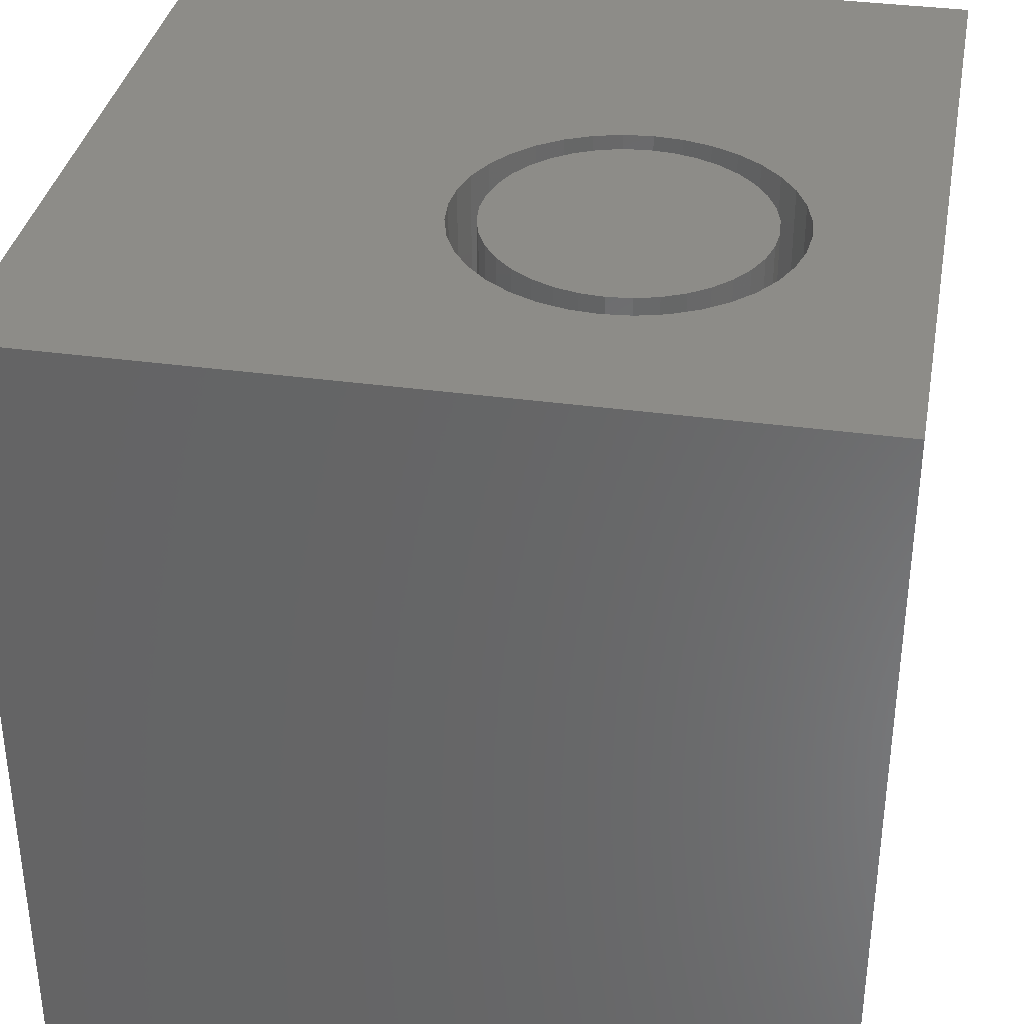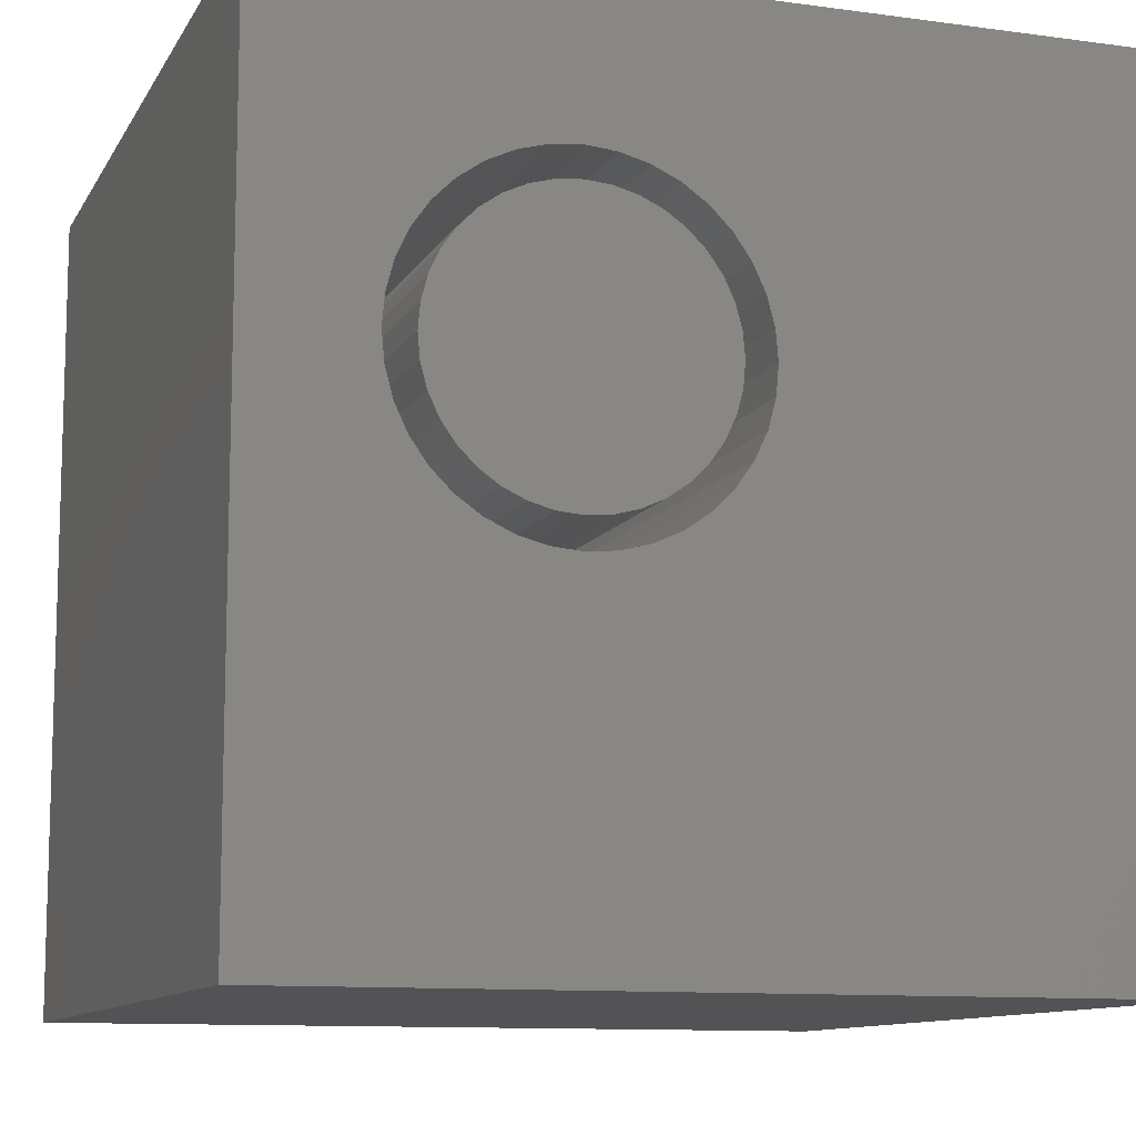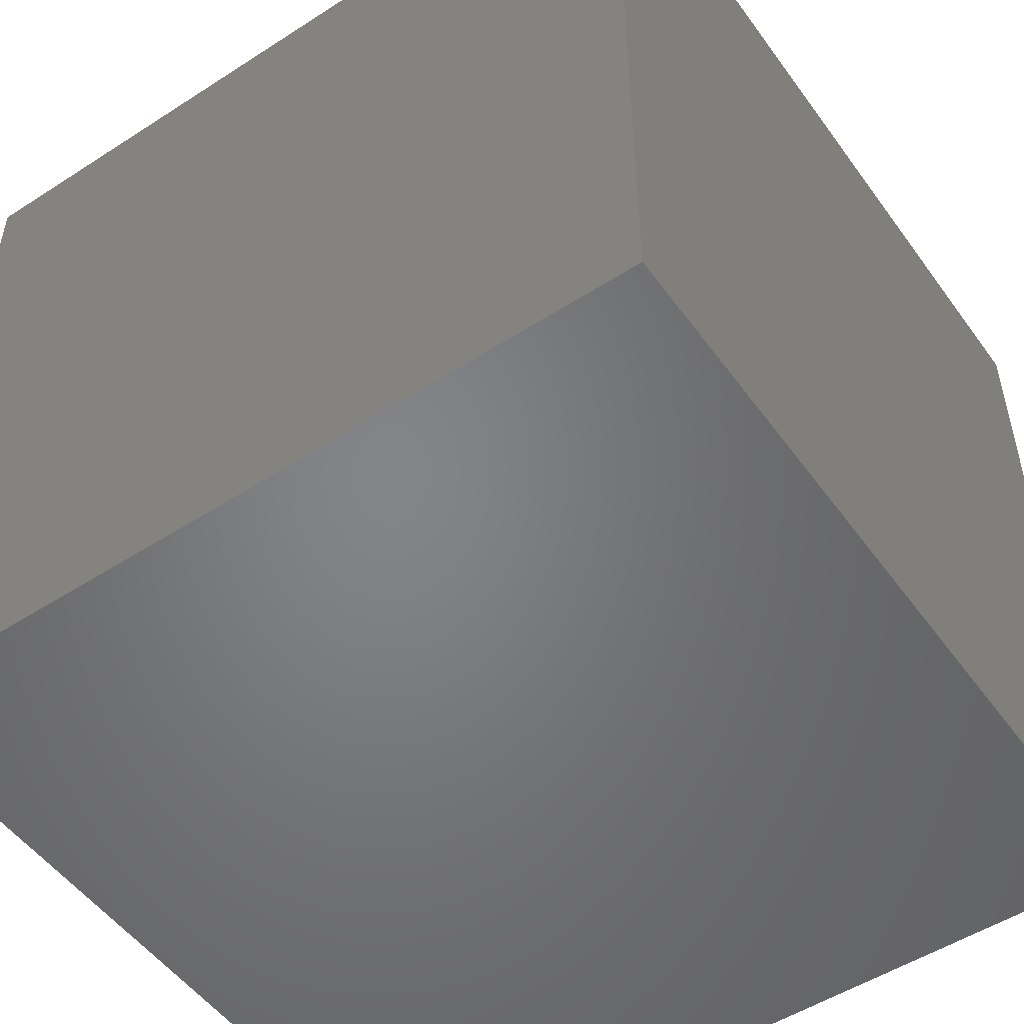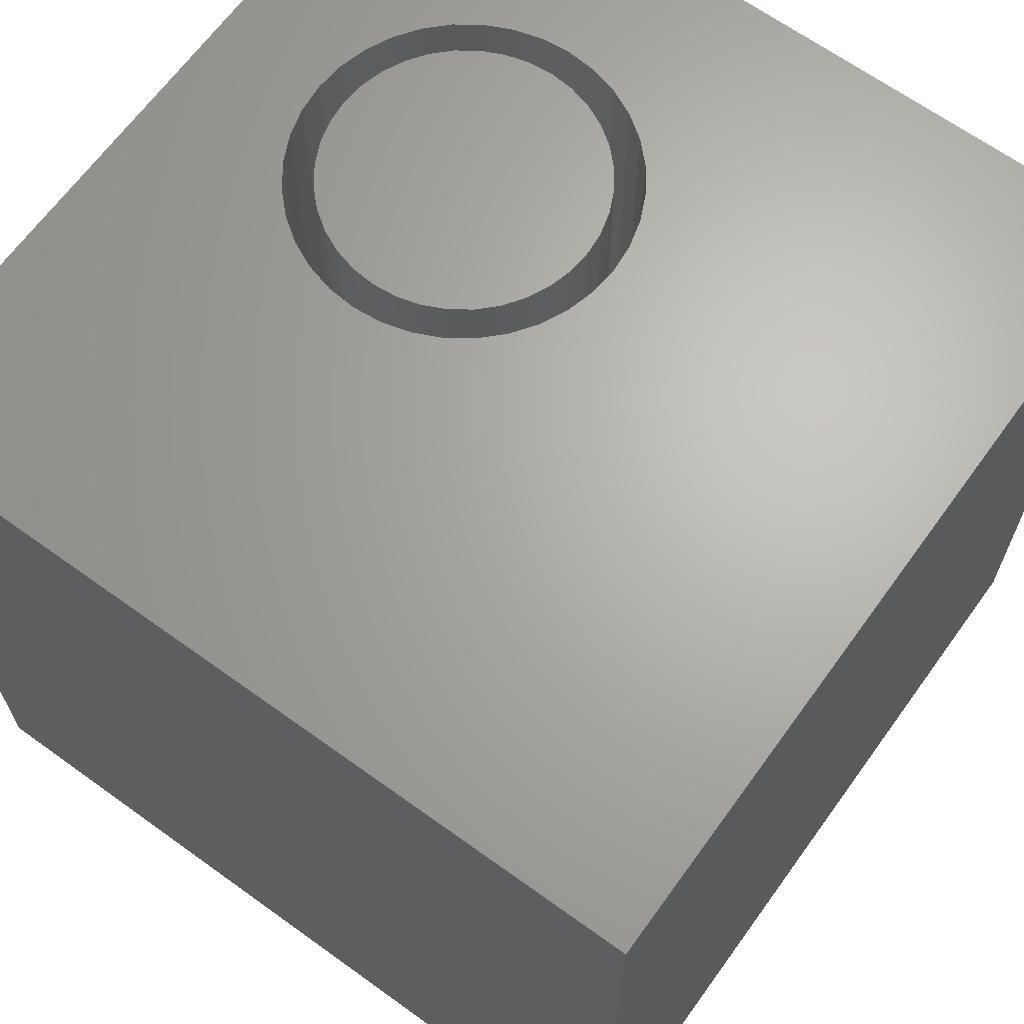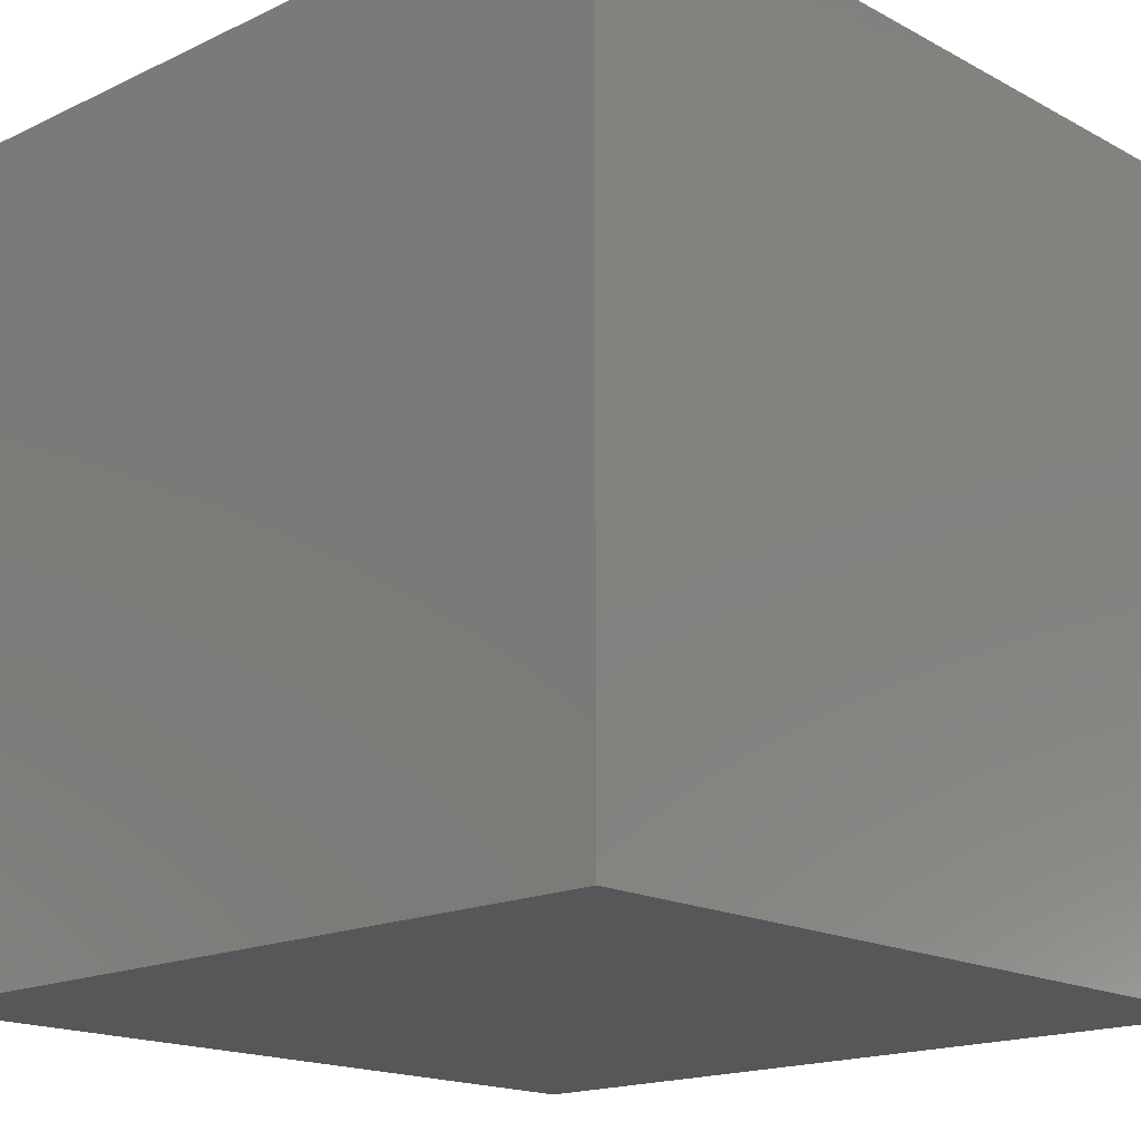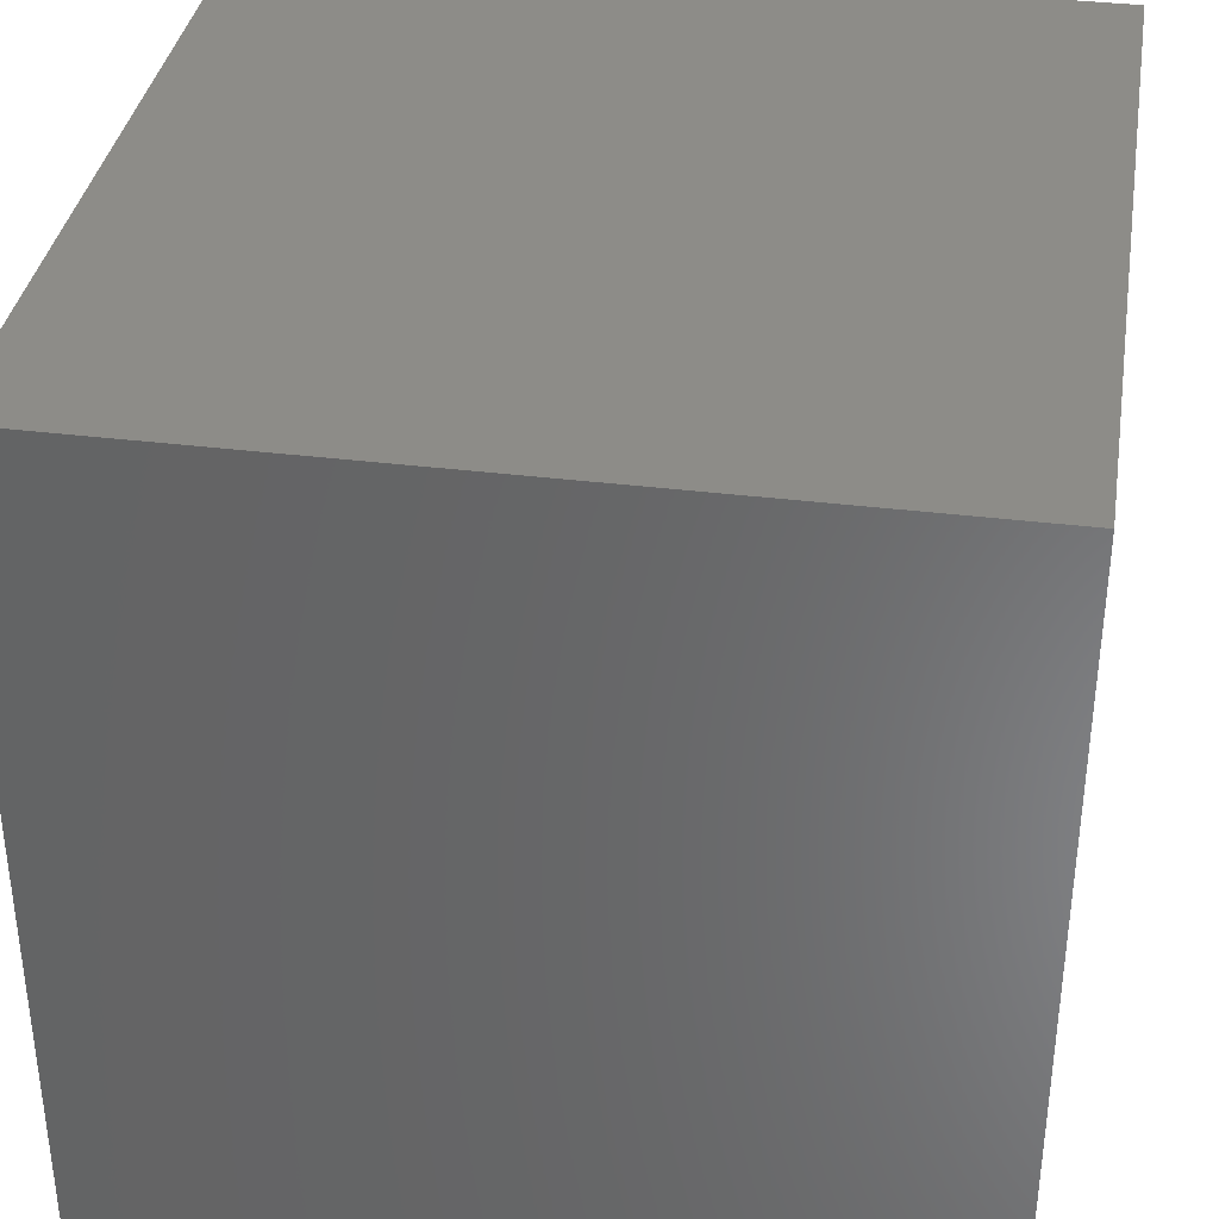
<metadata>
{"format":"stl","ext":"stl","renderer":"f3d","projection":"perspective","resolution":1024,"background":"white","views":[{"elev":35.4,"azim":-169.6,"up":"+Z"},{"elev":-10.8,"azim":-18.8,"up":"+Y"},{"elev":-51.8,"azim":-145.1,"up":"+Z"},{"elev":66.0,"azim":35.9,"up":"+Z"},{"elev":-17.2,"azim":133.2,"up":"+Z"},{"elev":36.1,"azim":99.2,"up":"+Y"}]}
</metadata>
<code>
# stl→obj: 152 verts, 300 faces
v 0 10 10
v 0 10 0
v 0 0 10
v 0 0 0
v 5.383 5.505 10
v 5.233 5.183 10
v 10 0 10
v 10 10 10
v 4.165 8.117 10
v 4.487 7.966 10
v 5.233 7.221 10
v 5.383 6.899 10
v 4.778 7.763 10
v 5.029 7.512 10
v 5.475 6.555 10
v 5.506 6.202 10
v 5.475 5.848 10
v 2.771 8.117 10
v 3.114 8.208 10
v 3.468 8.239 10
v 3.822 8.208 10
v 5.029 4.892 10
v 4.778 4.641 10
v 4.487 4.437 10
v 4.165 4.287 10
v 3.822 4.195 10
v 3.468 4.164 10
v 3.114 4.195 10
v 2.771 4.287 10
v 2.449 4.437 10
v 2.158 4.641 10
v 1.907 4.892 10
v 1.704 5.183 10
v 1.553 5.505 10
v 1.461 5.848 10
v 1.43 6.202 10
v 1.461 6.555 10
v 1.553 6.899 10
v 1.704 7.221 10
v 1.907 7.512 10
v 2.158 7.763 10
v 2.449 7.966 10
v 10 10 0
v 10 0 0
v 5.475 5.848 3.778
v 5.506 6.202 3.778
v 5.475 6.555 3.778
v 5.383 6.899 3.778
v 5.233 7.221 3.778
v 5.029 7.512 3.778
v 4.778 7.763 3.778
v 4.487 7.966 3.778
v 4.165 8.117 3.778
v 3.822 8.208 3.778
v 3.468 8.239 3.778
v 3.114 8.208 3.778
v 2.771 8.117 3.778
v 2.449 7.966 3.778
v 2.158 7.763 3.778
v 1.907 7.512 3.778
v 1.704 7.221 3.778
v 1.553 6.899 3.778
v 1.461 6.555 3.778
v 1.43 6.202 3.778
v 1.461 5.848 3.778
v 1.553 5.505 3.778
v 1.704 5.183 3.778
v 1.907 4.892 3.778
v 2.158 4.641 3.778
v 2.449 4.437 3.778
v 2.771 4.287 3.778
v 3.114 4.195 3.778
v 3.468 4.164 3.778
v 3.822 4.195 3.778
v 4.165 4.287 3.778
v 4.487 4.437 3.778
v 4.778 4.641 3.778
v 5.029 4.892 3.778
v 5.233 5.183 3.778
v 5.383 5.505 3.778
v 4.044 7.783 3.778
v 3.761 7.859 3.778
v 3.468 7.884 3.778
v 3.176 7.859 3.778
v 2.893 7.783 3.778
v 2.627 7.659 3.778
v 2.387 7.491 3.778
v 2.179 7.283 3.778
v 2.011 7.043 3.778
v 1.887 6.777 3.778
v 1.811 6.494 3.778
v 1.786 6.202 3.778
v 1.811 5.909 3.778
v 1.887 5.626 3.778
v 2.011 5.36 3.778
v 2.179 5.12 3.778
v 2.387 4.913 3.778
v 2.627 4.744 3.778
v 2.893 4.62 3.778
v 3.176 4.544 3.778
v 3.468 4.519 3.778
v 3.761 4.544 3.778
v 4.044 4.62 3.778
v 4.31 4.744 3.778
v 4.55 4.913 3.778
v 4.757 5.12 3.778
v 4.926 5.36 3.778
v 5.05 5.626 3.778
v 5.126 5.909 3.778
v 5.151 6.202 3.778
v 5.126 6.494 3.778
v 5.05 6.777 3.778
v 4.926 7.043 3.778
v 4.757 7.283 3.778
v 4.55 7.491 3.778
v 4.31 7.659 3.778
v 5.151 6.202 10
v 5.126 5.909 10
v 5.05 5.626 10
v 4.926 5.36 10
v 4.757 5.12 10
v 4.55 4.913 10
v 4.31 4.744 10
v 4.044 4.62 10
v 3.761 4.544 10
v 3.468 4.519 10
v 3.176 4.544 10
v 2.893 4.62 10
v 2.627 4.744 10
v 2.387 4.913 10
v 2.179 5.12 10
v 2.011 5.36 10
v 1.887 5.626 10
v 1.811 5.909 10
v 1.786 6.202 10
v 1.811 6.494 10
v 1.887 6.777 10
v 2.011 7.043 10
v 2.179 7.283 10
v 2.387 7.491 10
v 2.627 7.659 10
v 2.893 7.783 10
v 3.176 7.859 10
v 3.468 7.884 10
v 3.761 7.859 10
v 4.044 7.783 10
v 4.31 7.659 10
v 4.55 7.491 10
v 4.757 7.283 10
v 4.926 7.043 10
v 5.05 6.777 10
v 5.126 6.494 10
f 1 2 3
f 3 2 4
f 5 6 7
f 8 9 10
f 8 11 12
f 10 13 8
f 8 13 14
f 8 14 11
f 12 15 8
f 8 15 16
f 8 16 7
f 7 16 17
f 7 17 5
f 18 19 1
f 1 19 20
f 1 20 8
f 8 20 21
f 8 21 9
f 6 22 7
f 7 22 23
f 7 23 24
f 24 25 7
f 7 25 26
f 7 26 3
f 3 26 27
f 3 27 28
f 28 29 3
f 3 29 30
f 3 30 31
f 31 32 3
f 3 32 33
f 3 33 34
f 34 35 3
f 3 35 36
f 3 36 1
f 1 36 37
f 37 38 1
f 1 38 39
f 1 39 40
f 40 41 1
f 1 41 42
f 1 42 18
f 43 8 44
f 44 8 7
f 2 43 4
f 4 43 44
f 8 43 1
f 1 43 2
f 44 7 4
f 4 7 3
f 45 16 46
f 46 16 15
f 46 15 47
f 47 15 12
f 47 12 48
f 48 12 11
f 48 11 49
f 49 11 14
f 49 14 50
f 50 14 13
f 50 13 51
f 51 13 10
f 51 10 52
f 52 10 9
f 52 9 53
f 53 9 21
f 53 21 54
f 54 21 20
f 54 20 55
f 55 20 19
f 55 19 56
f 56 19 18
f 56 18 57
f 57 18 42
f 57 42 58
f 58 42 41
f 58 41 59
f 59 41 40
f 59 40 60
f 60 40 39
f 60 39 61
f 61 39 38
f 61 38 62
f 62 38 37
f 62 37 63
f 63 37 36
f 63 36 64
f 64 36 35
f 64 35 65
f 65 35 34
f 65 34 66
f 66 34 33
f 66 33 67
f 67 33 32
f 67 32 68
f 68 32 31
f 68 31 69
f 69 31 30
f 69 30 70
f 70 30 29
f 70 29 71
f 71 29 28
f 71 28 72
f 72 28 27
f 72 27 73
f 73 27 26
f 73 26 74
f 74 26 25
f 74 25 75
f 75 25 24
f 75 24 76
f 76 24 23
f 76 23 77
f 77 23 22
f 77 22 78
f 78 22 6
f 78 6 79
f 79 6 5
f 79 5 80
f 80 5 17
f 80 17 45
f 45 17 16
f 81 53 82
f 82 53 54
f 82 54 83
f 83 54 55
f 83 55 84
f 84 55 56
f 84 56 85
f 85 56 57
f 85 57 86
f 86 57 58
f 86 58 87
f 87 58 59
f 87 59 88
f 88 59 60
f 88 60 89
f 89 60 61
f 89 61 90
f 90 61 62
f 90 62 91
f 91 62 63
f 91 63 92
f 92 63 64
f 92 64 93
f 93 64 65
f 93 65 94
f 94 65 66
f 94 66 95
f 95 66 67
f 95 67 96
f 96 67 68
f 96 68 97
f 97 68 69
f 97 69 98
f 98 69 70
f 98 70 99
f 99 70 71
f 99 71 100
f 100 71 72
f 100 72 101
f 101 72 73
f 101 73 102
f 102 73 74
f 102 74 103
f 103 74 75
f 103 75 104
f 104 75 76
f 104 76 105
f 105 76 77
f 105 77 106
f 106 77 78
f 106 78 107
f 107 78 79
f 107 79 108
f 108 79 80
f 108 80 109
f 109 80 45
f 109 45 110
f 110 45 46
f 110 46 111
f 111 46 47
f 111 47 112
f 112 47 48
f 112 48 113
f 113 48 49
f 113 49 114
f 114 49 50
f 114 50 115
f 115 50 51
f 115 51 116
f 116 51 52
f 116 52 81
f 81 52 53
f 111 117 110
f 110 117 118
f 110 118 109
f 109 118 119
f 109 119 108
f 108 119 120
f 108 120 107
f 107 120 121
f 107 121 106
f 106 121 122
f 106 122 105
f 105 122 123
f 105 123 104
f 104 123 124
f 104 124 103
f 103 124 125
f 103 125 102
f 102 125 126
f 102 126 101
f 101 126 127
f 101 127 100
f 100 127 128
f 100 128 99
f 99 128 129
f 99 129 98
f 98 129 130
f 98 130 97
f 97 130 131
f 97 131 96
f 96 131 132
f 96 132 95
f 95 132 133
f 95 133 94
f 94 133 134
f 94 134 93
f 93 134 135
f 93 135 92
f 92 135 136
f 92 136 91
f 91 136 137
f 91 137 90
f 90 137 138
f 90 138 89
f 89 138 139
f 89 139 88
f 88 139 140
f 88 140 87
f 87 140 141
f 87 141 86
f 86 141 142
f 86 142 85
f 85 142 143
f 85 143 84
f 84 143 144
f 84 144 83
f 83 144 145
f 83 145 82
f 82 145 146
f 82 146 81
f 81 146 147
f 81 147 116
f 116 147 148
f 116 148 115
f 115 148 149
f 115 149 114
f 114 149 150
f 114 150 113
f 113 150 151
f 113 151 112
f 112 151 152
f 112 152 111
f 111 152 117
f 142 141 123
f 123 141 124
f 141 128 127
f 140 133 141
f 141 133 132
f 141 132 131
f 127 126 141
f 141 126 125
f 141 125 124
f 123 149 148
f 140 139 133
f 133 139 138
f 133 138 137
f 131 130 141
f 141 130 129
f 141 129 128
f 123 122 149
f 149 122 121
f 149 121 120
f 120 119 149
f 149 119 118
f 149 118 117
f 117 152 149
f 149 152 151
f 149 151 150
f 148 147 123
f 123 147 146
f 123 146 145
f 137 136 133
f 133 136 135
f 133 135 134
f 145 144 123
f 123 144 143
f 123 143 142

</code>
